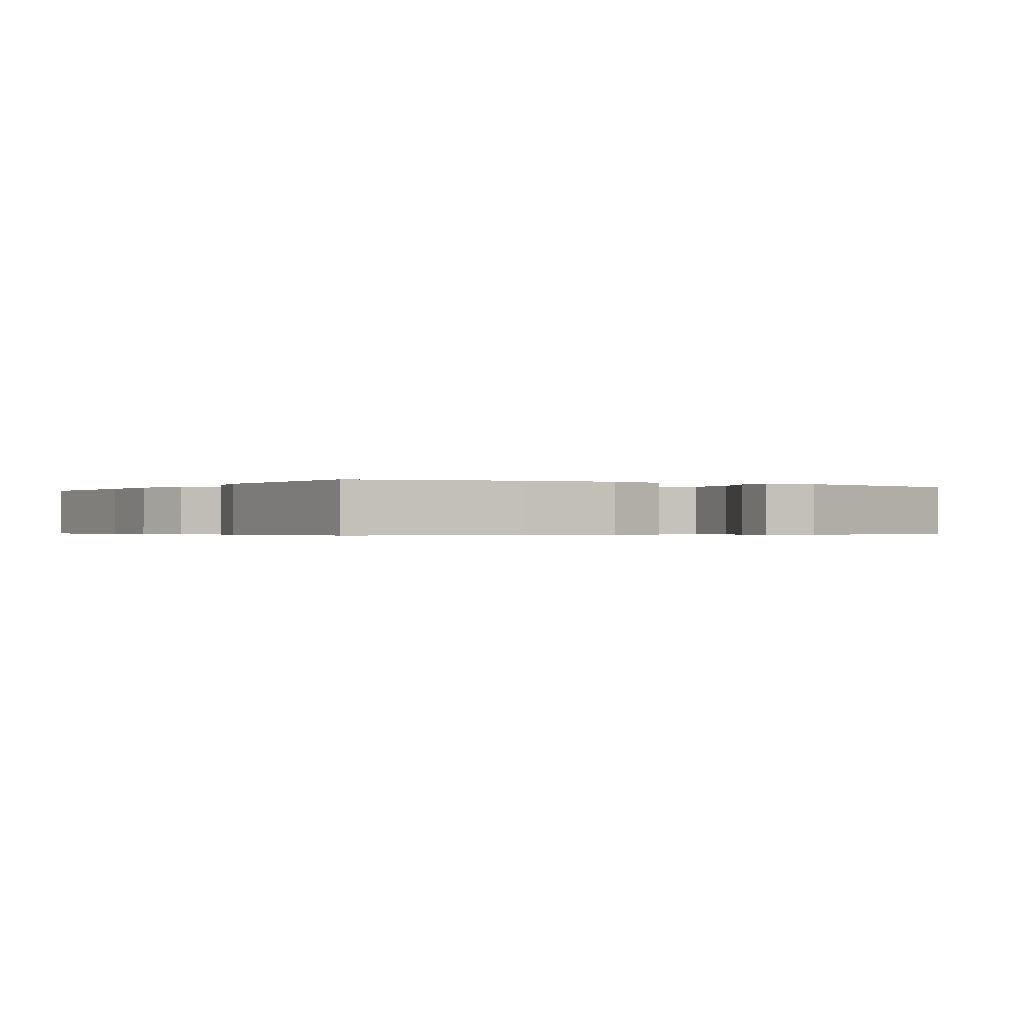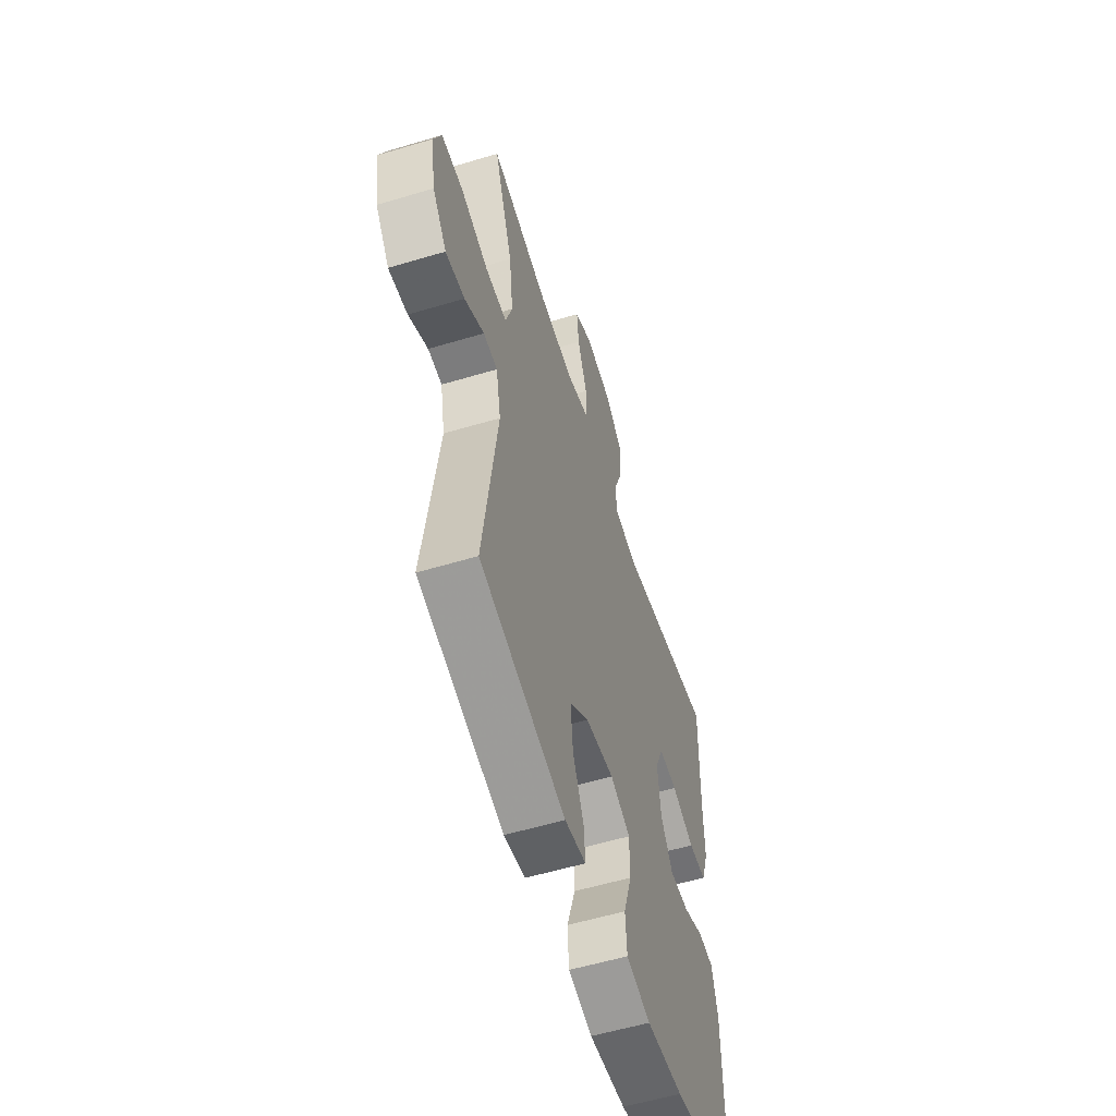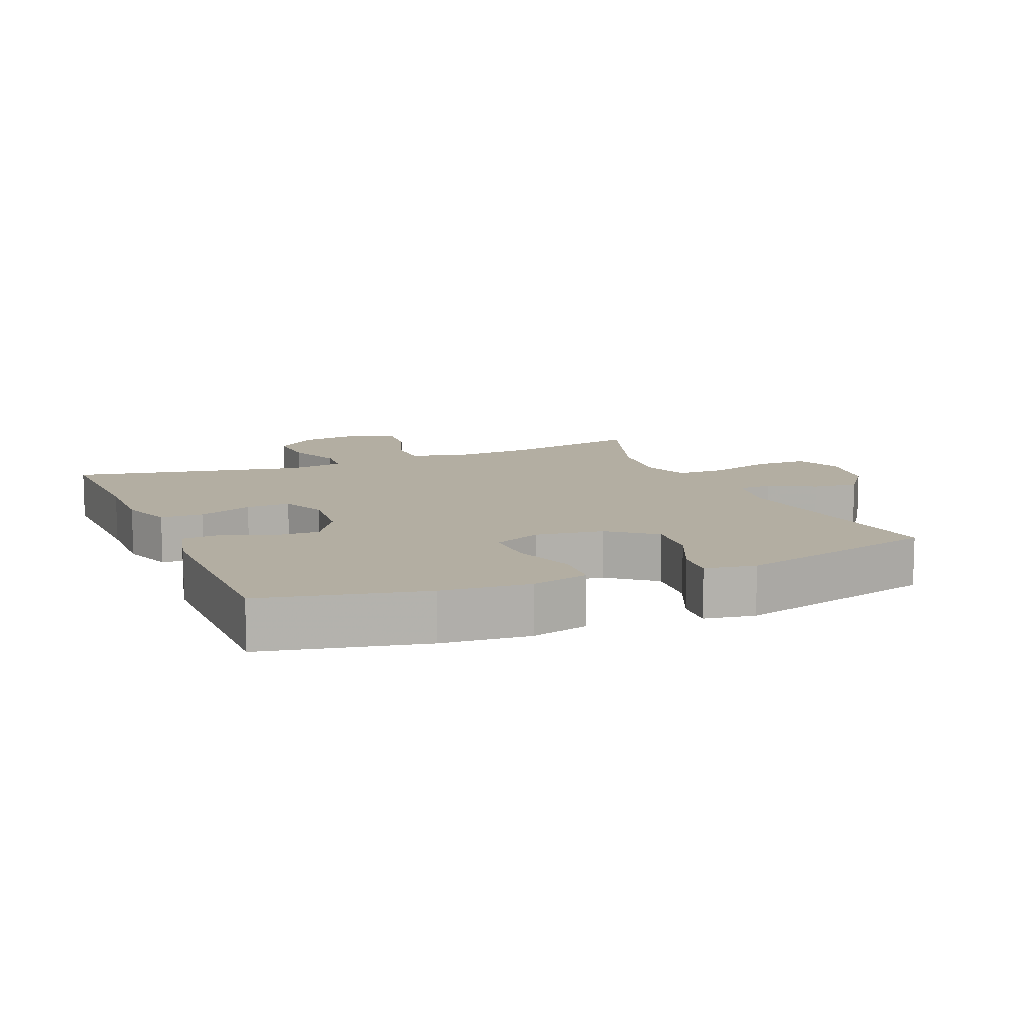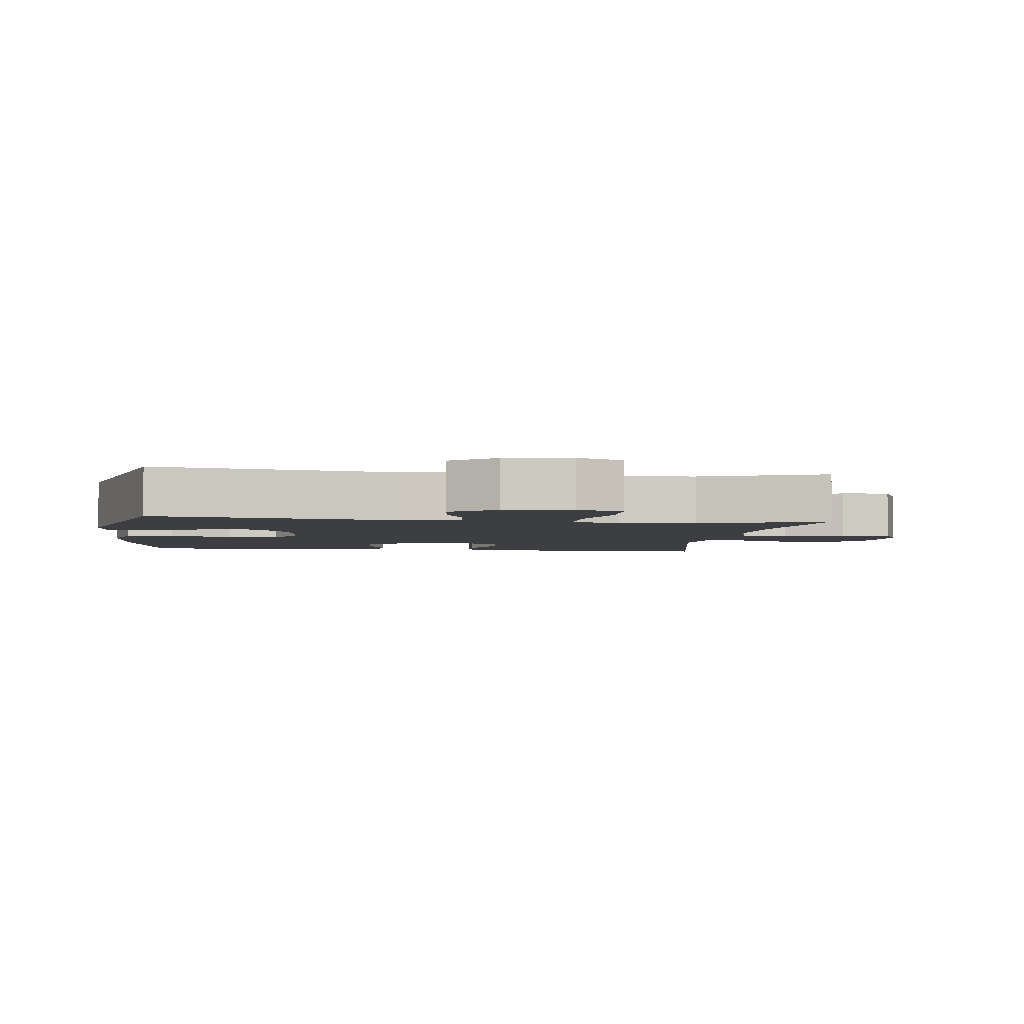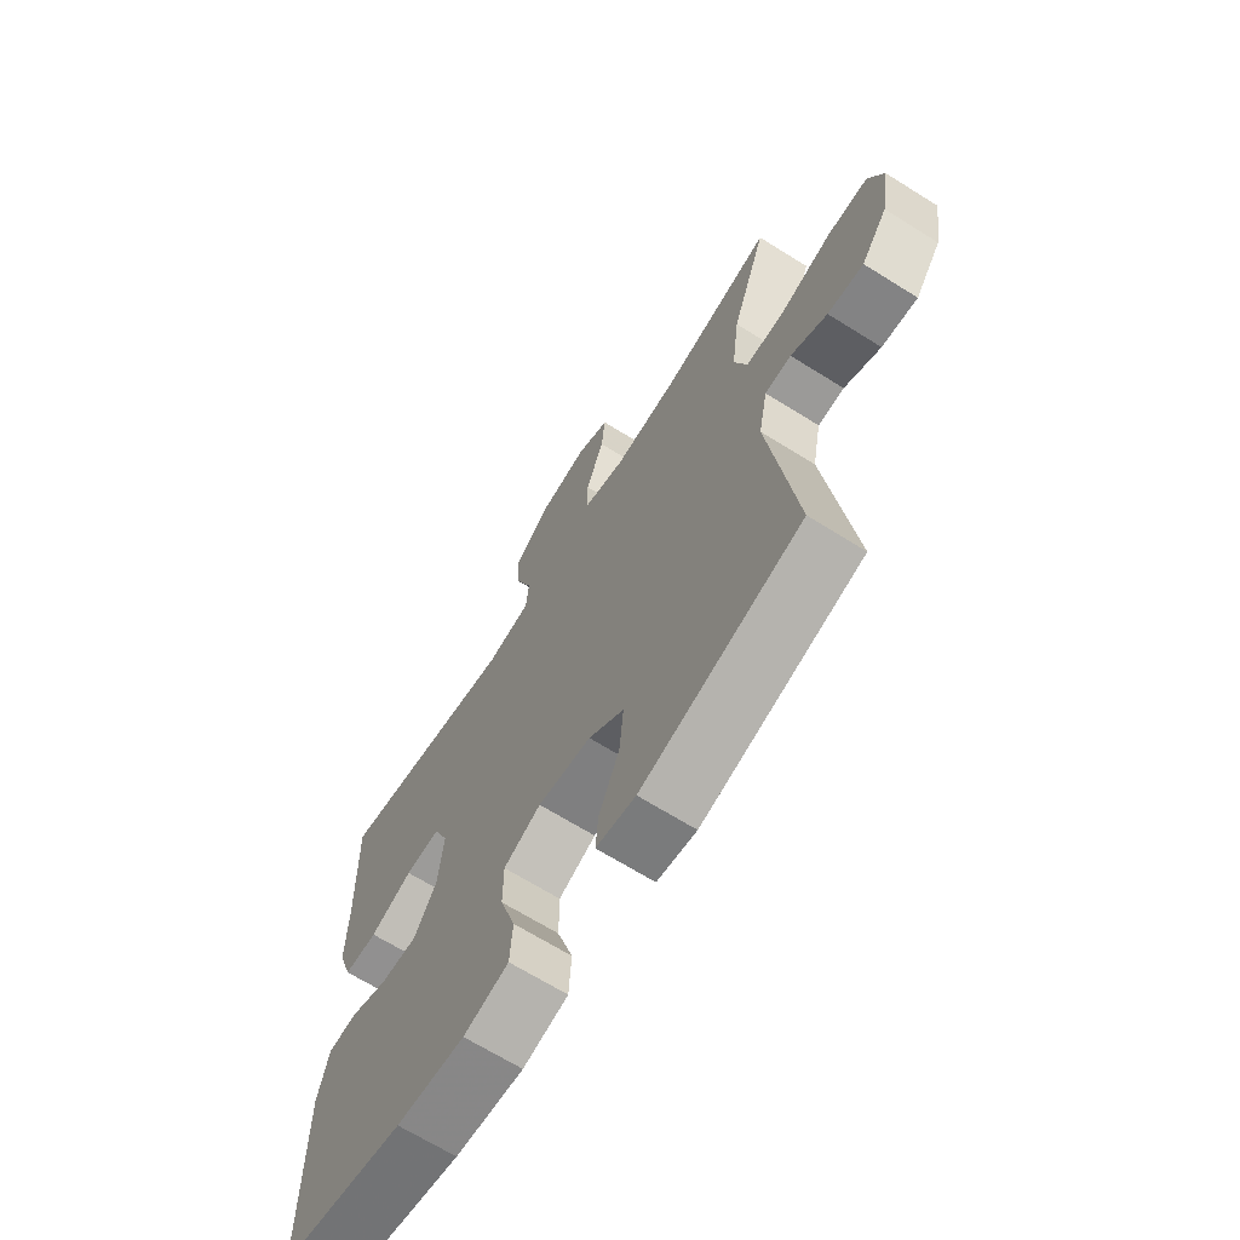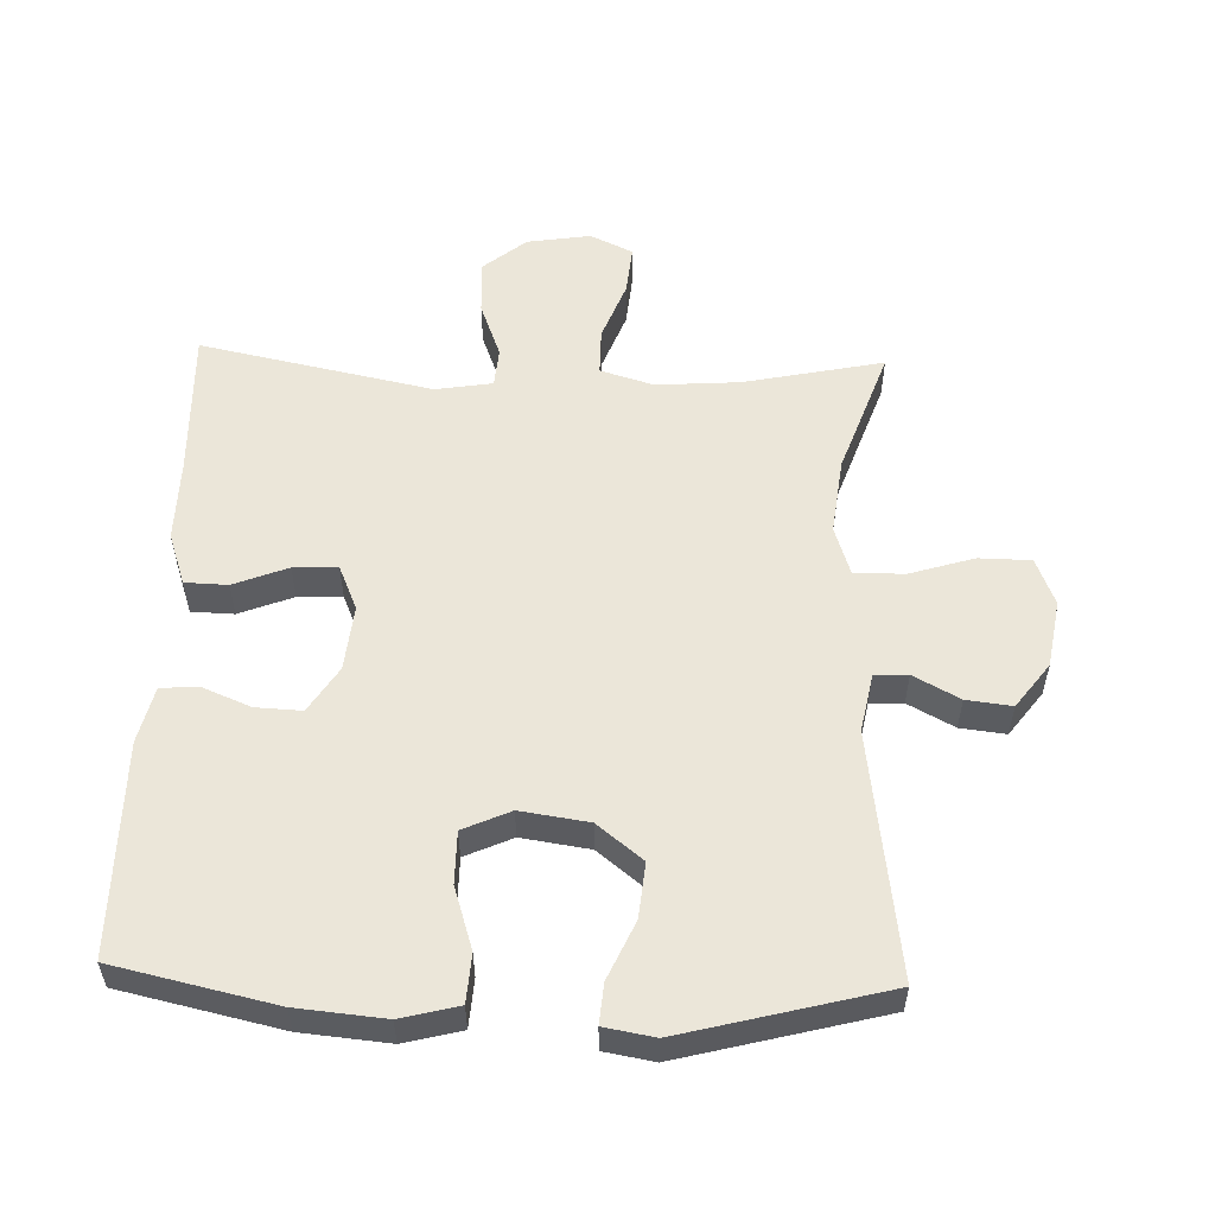
<metadata>
{"format":"obj","ext":"obj","renderer":"f3d","projection":"perspective","resolution":1024,"background":"white","views":[{"elev":-0.4,"azim":148.2,"up":"+Y"},{"elev":-56.7,"azim":-72.6,"up":"+Z"},{"elev":10.8,"azim":157.2,"up":"+Y"},{"elev":-3.6,"azim":-97.8,"up":"+Y"},{"elev":-67.4,"azim":-122.1,"up":"+Z"},{"elev":55.2,"azim":-178.1,"up":"+Y"}]}
</metadata>
<code>
v 0.5 0.07 -0.5
v 0.26 0.07 -0.553
v 0.129 0.07 -0.565
v 0.043 0.07 -0.543
v 0.038 0.07 -0.471
v 0.068 0.07 -0.377
v 0.068 0.07 -0.299
v -0.003 0.07 -0.267
v -0.105 0.07 -0.282
v -0.173 0.07 -0.336
v -0.165 0.07 -0.419
v -0.126 0.07 -0.506
v -0.121 0.07 -0.566
v -0.196 0.07 -0.579
v -0.5 0.07 -0.5
v -0.45 0.07 -0.132
v -0.467 0.07 -0.044
v -0.517 0.07 -0.042
v -0.586 0.07 -0.079
v -0.654 0.07 -0.087
v -0.704 0.07 -0.02
v -0.721 0.07 0.081
v -0.693 0.07 0.152
v -0.615 0.07 0.153
v -0.518 0.07 0.123
v -0.443 0.07 0.123
v -0.419 0.07 0.196
v -0.433 0.07 0.311
v -0.5 0.07 0.5
v -0.291 0.07 0.456
v -0.166 0.07 0.447
v -0.086 0.07 0.471
v -0.086 0.07 0.541
v -0.12 0.07 0.631
v -0.127 0.07 0.705
v -0.063 0.07 0.735
v 0.032 0.07 0.72
v 0.097 0.07 0.667
v 0.093 0.07 0.585
v 0.061 0.07 0.501
v 0.066 0.07 0.442
v 0.151 0.07 0.428
v 0.5 0.07 0.5
v 0.494 0.07 0.275
v 0.496 0.07 0.154
v 0.469 0.07 0.076
v 0.405 0.07 0.074
v 0.324 0.07 0.106
v 0.258 0.07 0.109
v 0.229 0.07 0.041
v 0.239 0.07 -0.057
v 0.282 0.07 -0.125
v 0.351 0.07 -0.122
v 0.424 0.07 -0.092
v 0.48 0.07 -0.096
v 0.5 0.07 -0.18
v 0.5 0 -0.5
v 0.26 0 -0.553
v 0.129 0 -0.565
v 0.043 0 -0.543
v 0.038 0 -0.471
v 0.068 0 -0.377
v 0.068 0 -0.299
v -0.003 0 -0.267
v -0.105 0 -0.282
v -0.173 0 -0.336
v -0.165 0 -0.419
v -0.126 0 -0.506
v -0.121 0 -0.566
v -0.196 0 -0.579
v -0.5 0 -0.5
v -0.45 0 -0.132
v -0.467 0 -0.044
v -0.517 0 -0.042
v -0.586 0 -0.079
v -0.654 0 -0.087
v -0.704 0 -0.02
v -0.721 0 0.081
v -0.693 0 0.152
v -0.615 0 0.153
v -0.518 0 0.123
v -0.443 0 0.123
v -0.419 0 0.196
v -0.433 0 0.311
v -0.5 0 0.5
v -0.291 0 0.456
v -0.166 0 0.447
v -0.086 0 0.471
v -0.086 0 0.541
v -0.12 0 0.631
v -0.127 0 0.705
v -0.063 0 0.735
v 0.032 0 0.72
v 0.097 0 0.667
v 0.093 0 0.585
v 0.061 0 0.501
v 0.066 0 0.442
v 0.151 0 0.428
v 0.5 0 0.5
v 0.494 0 0.275
v 0.496 0 0.154
v 0.469 0 0.076
v 0.405 0 0.074
v 0.324 0 0.106
v 0.258 0 0.109
v 0.229 0 0.041
v 0.239 0 -0.057
v 0.282 0 -0.125
v 0.351 0 -0.122
v 0.424 0 -0.092
v 0.48 0 -0.096
v 0.5 0 -0.18
f 4 5 6
f 3 4 6
f 2 3 6
f 1 2 6
f 56 1 6
f 55 56 6
f 54 55 6
f 53 54 6
f 52 53 6 7
f 51 52 7 8
f 50 51 8 9
f 49 50 9 10
f 46 47 48
f 45 46 48
f 44 45 48
f 44 48 49
f 43 44 49
f 42 43 49
f 41 42 49 10
f 38 39 40
f 37 38 40
f 36 37 40
f 35 36 40
f 34 35 40
f 33 34 40
f 32 33 40 41
f 31 32 41 10
f 28 29 30
f 30 31 10
f 28 30 10
f 27 28 10
f 23 24 25
f 22 23 25
f 21 22 25
f 20 21 25
f 19 20 25
f 18 19 25
f 17 18 25 26
f 27 10 11
f 26 27 11
f 17 26 11
f 16 17 11
f 14 15 16
f 13 14 16
f 12 13 16
f 11 12 16
f 62 61 60
f 62 60 59
f 62 59 58
f 62 58 57
f 62 57 112
f 62 112 111
f 62 111 110
f 62 110 109
f 63 62 109 108
f 64 63 108 107
f 65 64 107 106
f 66 65 106 105
f 104 103 102
f 104 102 101
f 104 101 100
f 105 104 100
f 105 100 99
f 105 99 98
f 66 105 98 97
f 96 95 94
f 96 94 93
f 96 93 92
f 96 92 91
f 96 91 90
f 96 90 89
f 97 96 89 88
f 66 97 88 87
f 86 85 84
f 66 87 86
f 66 86 84
f 66 84 83
f 81 80 79
f 81 79 78
f 81 78 77
f 81 77 76
f 81 76 75
f 81 75 74
f 82 81 74 73
f 67 66 83
f 67 83 82
f 67 82 73
f 67 73 72
f 72 71 70
f 72 70 69
f 72 69 68
f 72 68 67
f 1 57 58 2
f 2 58 59 3
f 3 59 60 4
f 4 60 61 5
f 5 61 62 6
f 6 62 63 7
f 7 63 64 8
f 8 64 65 9
f 9 65 66 10
f 10 66 67 11
f 11 67 68 12
f 12 68 69 13
f 13 69 70 14
f 14 70 71 15
f 15 71 72 16
f 16 72 73 17
f 17 73 74 18
f 18 74 75 19
f 19 75 76 20
f 20 76 77 21
f 21 77 78 22
f 22 78 79 23
f 23 79 80 24
f 24 80 81 25
f 25 81 82 26
f 26 82 83 27
f 27 83 84 28
f 28 84 85 29
f 29 85 86 30
f 30 86 87 31
f 31 87 88 32
f 32 88 89 33
f 33 89 90 34
f 34 90 91 35
f 35 91 92 36
f 36 92 93 37
f 37 93 94 38
f 38 94 95 39
f 39 95 96 40
f 40 96 97 41
f 41 97 98 42
f 42 98 99 43
f 43 99 100 44
f 44 100 101 45
f 45 101 102 46
f 46 102 103 47
f 47 103 104 48
f 48 104 105 49
f 49 105 106 50
f 50 106 107 51
f 51 107 108 52
f 52 108 109 53
f 53 109 110 54
f 54 110 111 55
f 55 111 112 56
f 56 112 57 1

</code>
